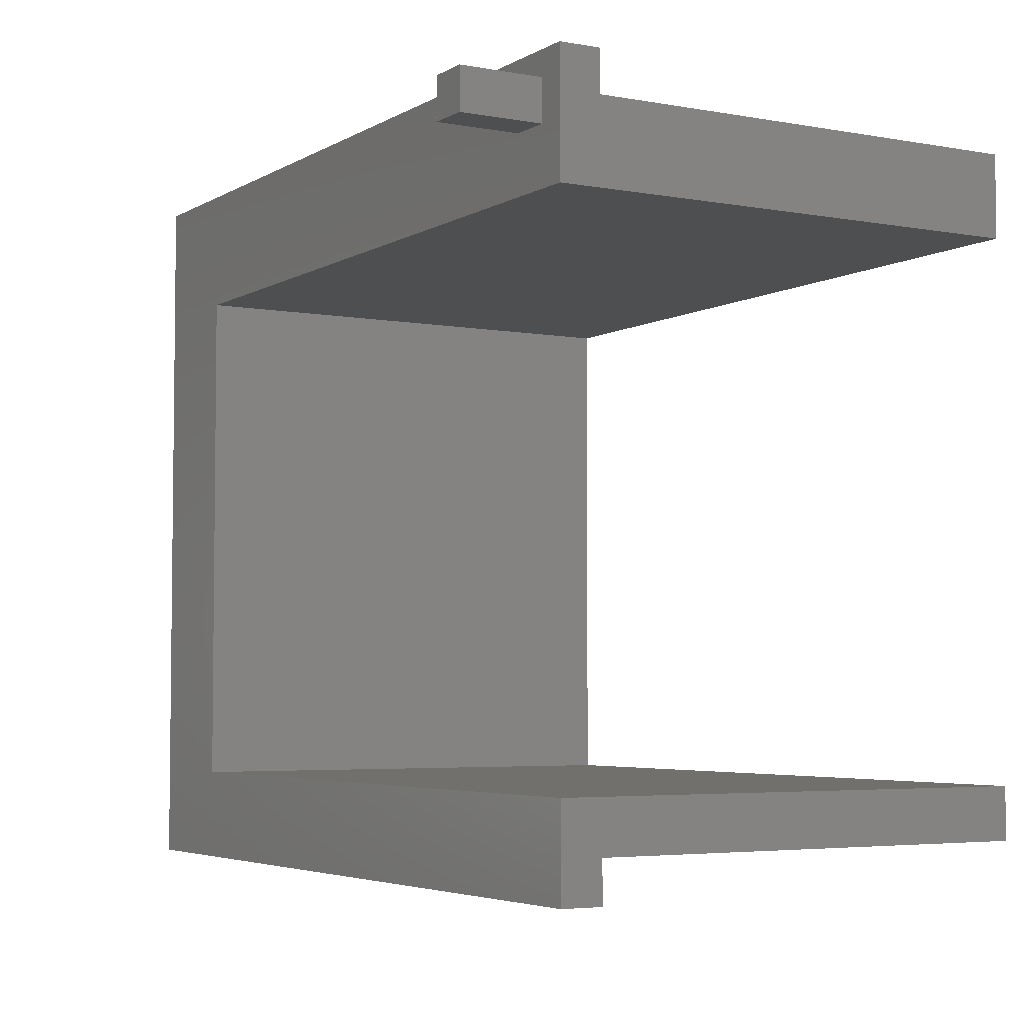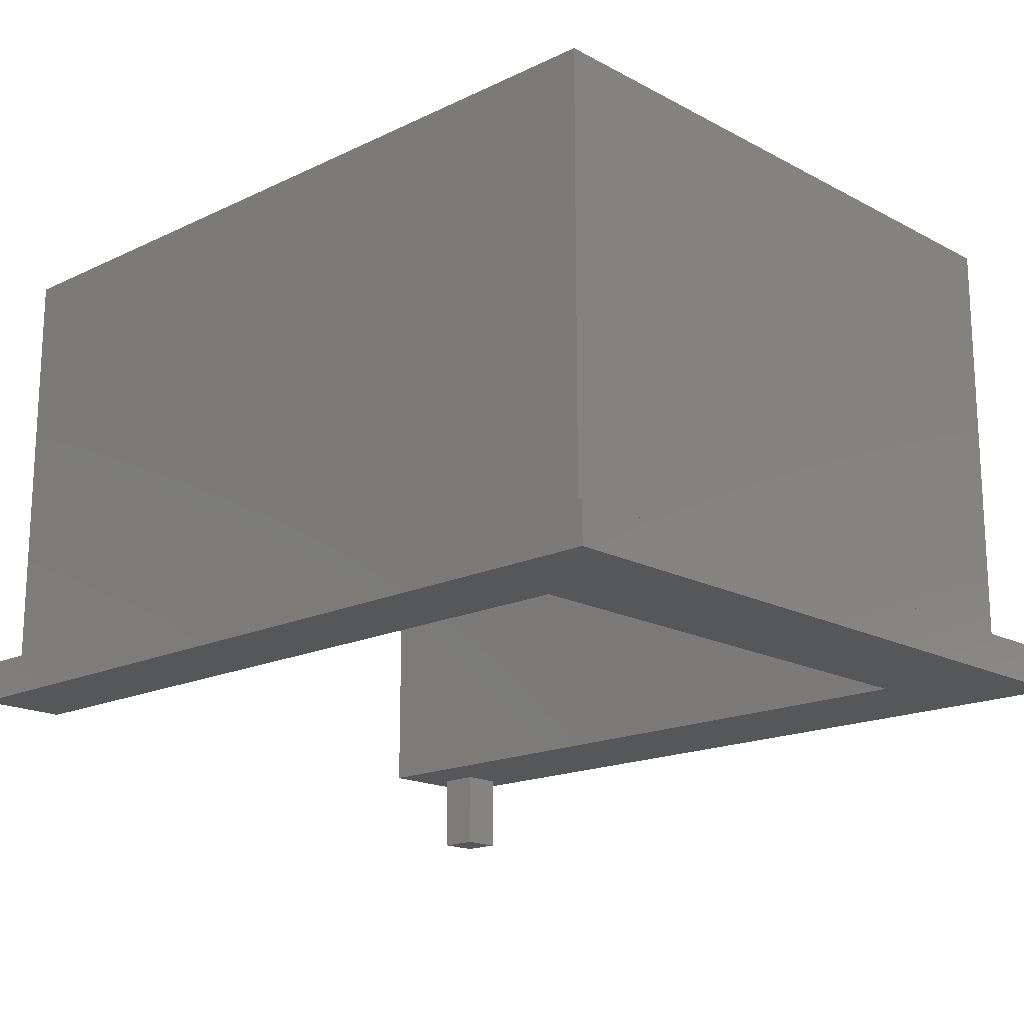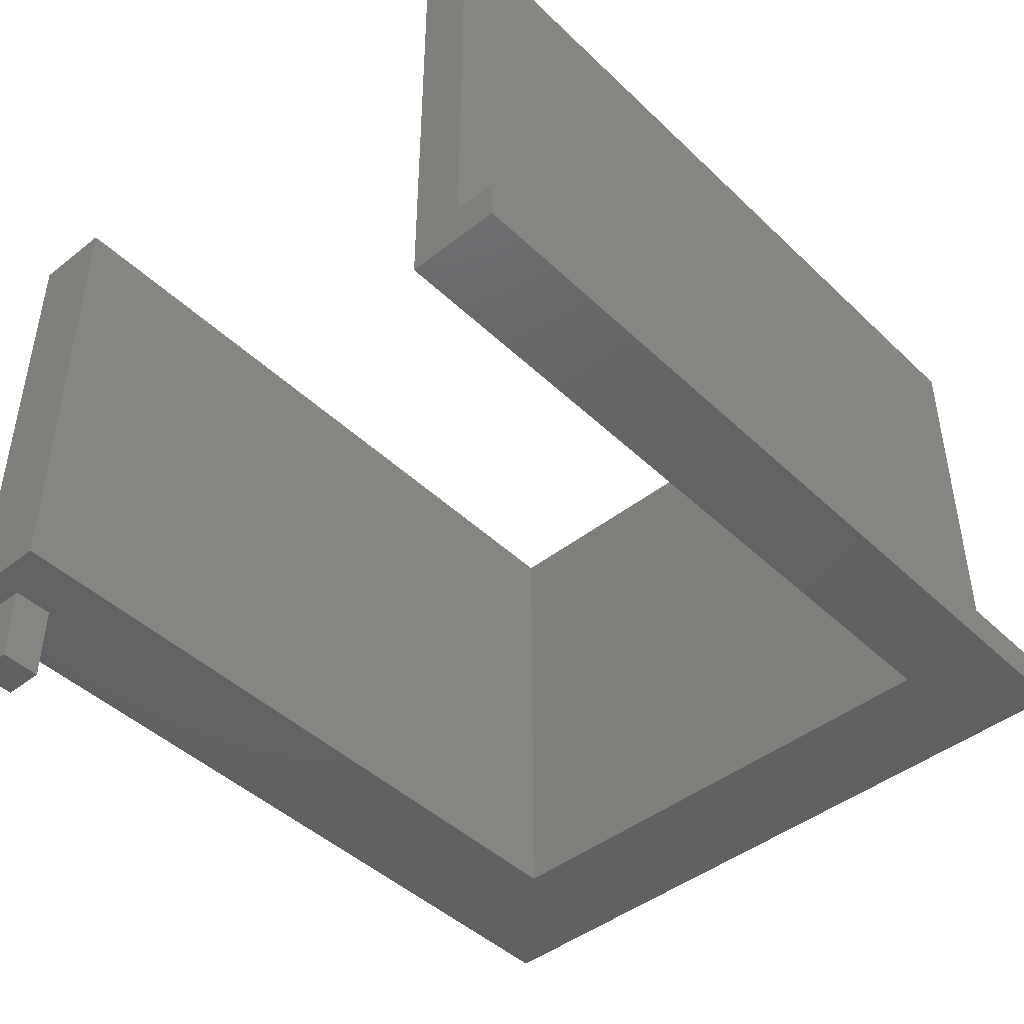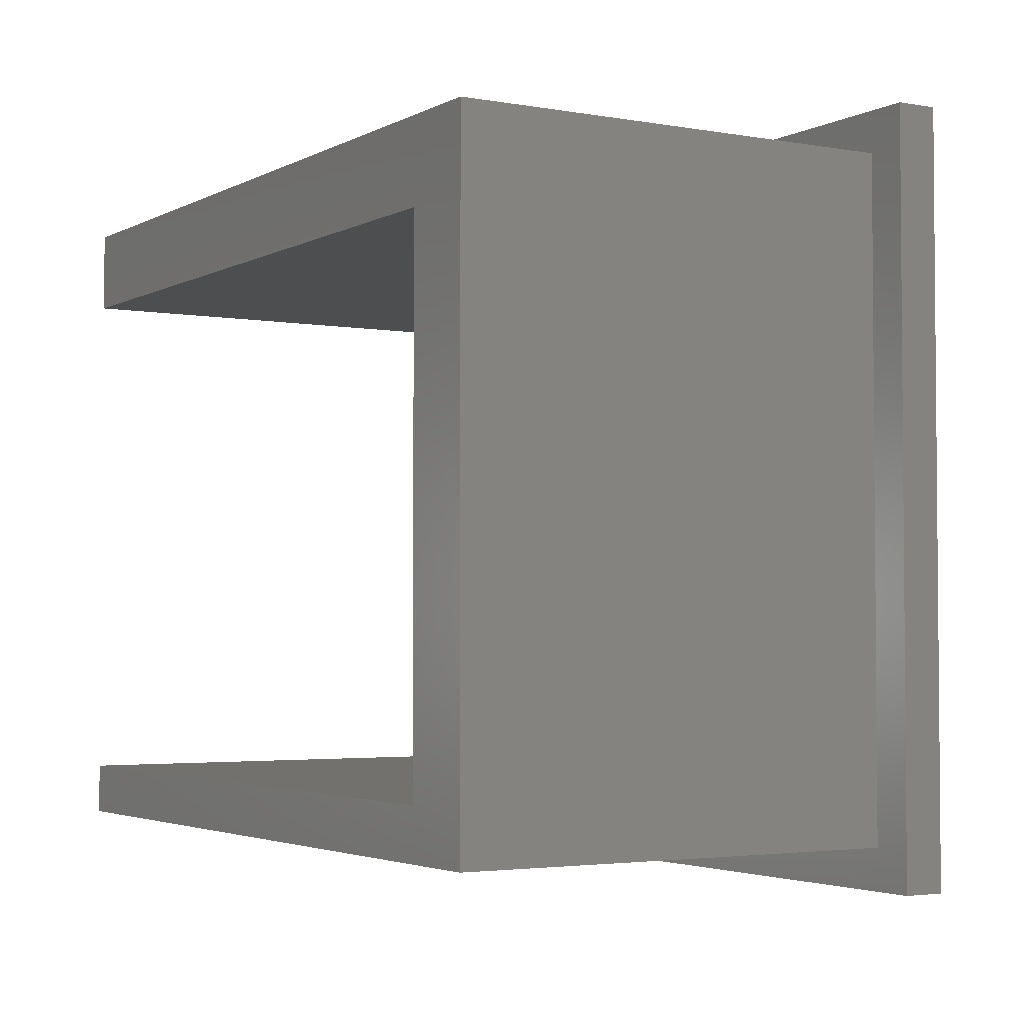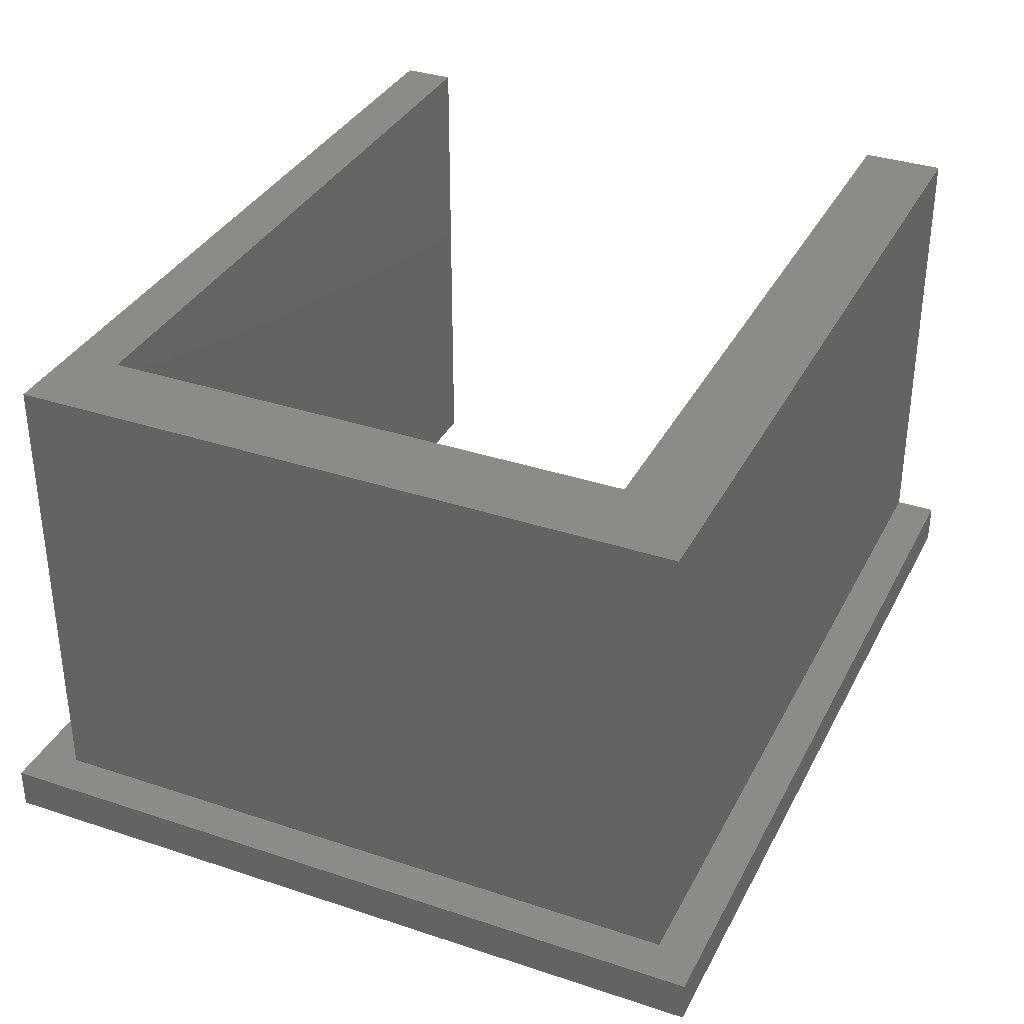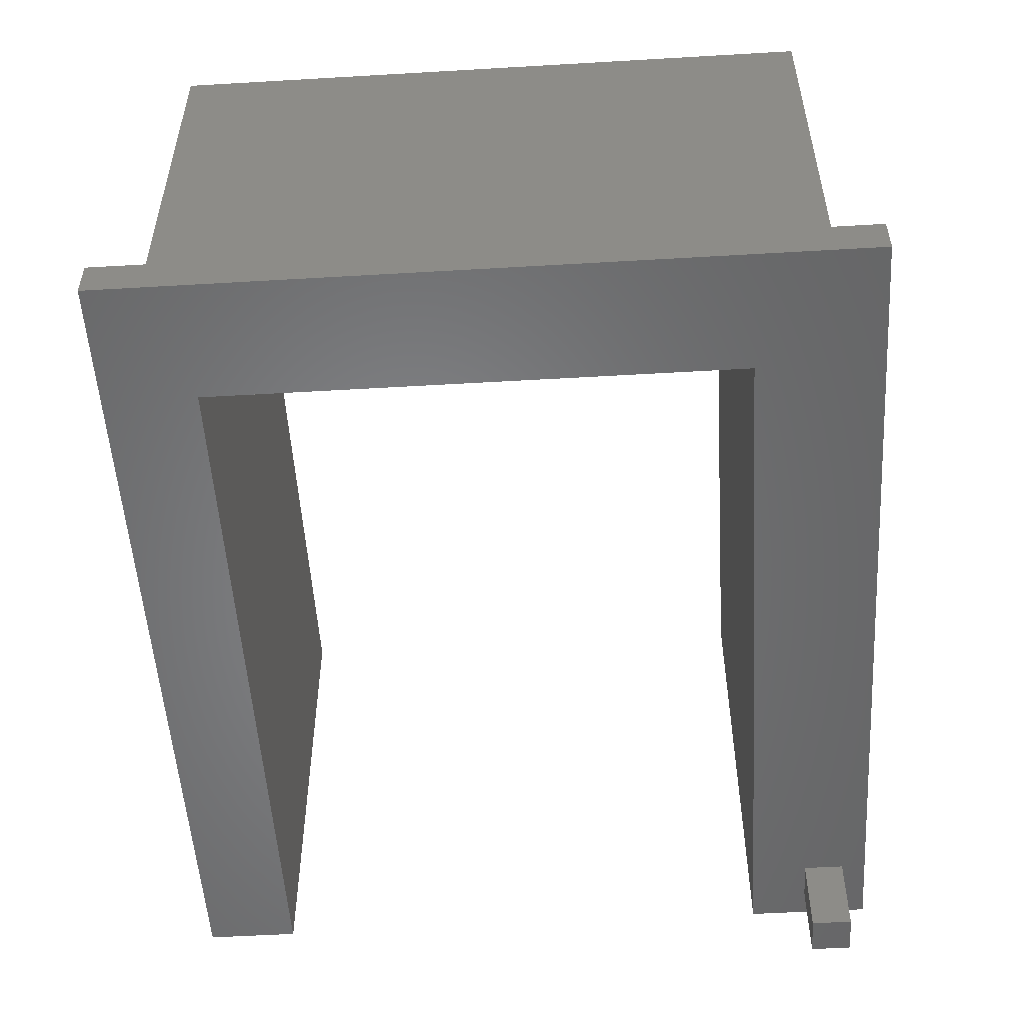
<metadata>
{"format":"stl","ext":"stl","renderer":"f3d","projection":"perspective","resolution":1024,"background":"white","views":[{"elev":-4.4,"azim":-120.4,"up":"+Y"},{"elev":-17.3,"azim":43.5,"up":"+Z"},{"elev":-44.8,"azim":-47.7,"up":"+Z"},{"elev":-3.1,"azim":58.8,"up":"+Y"},{"elev":34.6,"azim":114.1,"up":"+Z"},{"elev":-53.0,"azim":93.6,"up":"+Z"}]}
</metadata>
<code>
# stl→obj: 35 verts, 66 faces
v -10.5 8 14
v -10.5 6 2
v -10.5 6 14
v -10.5 8 3
v -10.5 9 2
v -10.5 9 3
v 10.5 9 2
v 10.5 9 3
v 10.5 -9 3
v 10.5 -9 2
v 10.5 8 3
v -10.5 -6.75 14
v -10.5 -8 3
v -10.5 -8 14
v -10.5 -9 2
v -10.5 -9 3
v -10.5 -6.75 2
v 9.5 8 3
v 9.5 8 14
v 9.5 -9 3
v 7.5 -6.75 2
v 7.5 -6.75 14
v -9.5 -6.75 14
v 9.5 -8 14
v 9.5 -8 3
v 7.5 6 14
v 7.5 6 2
v -9.784 8.395 2
v -8.784 8.395 2
v -8.784 7.395 2
v -9.784 7.395 2
v -8.784 8.395 0
v -9.784 7.395 0
v -9.784 8.395 0
v -8.784 7.395 0
f 1 2 3
f 2 1 4
f 2 4 5
f 5 4 6
f 6 7 5
f 7 6 8
f 7 9 10
f 9 7 11
f 11 7 8
f 12 13 14
f 13 15 16
f 15 13 17
f 17 13 12
f 1 18 4
f 18 1 19
f 9 15 10
f 15 9 16
f 16 9 20
f 12 21 17
f 21 12 22
f 22 12 23
f 24 13 25
f 13 24 14
f 20 13 16
f 13 20 25
f 26 2 27
f 2 26 3
f 26 21 22
f 21 26 27
f 18 6 4
f 6 18 8
f 8 18 11
f 9 25 20
f 25 9 18
f 18 9 11
f 18 24 25
f 24 18 19
f 5 28 2
f 28 5 7
f 28 7 29
f 29 7 30
f 30 7 27
f 27 7 21
f 21 15 17
f 15 21 10
f 10 21 7
f 2 31 27
f 31 2 28
f 27 31 30
f 24 12 14
f 12 24 23
f 23 24 22
f 22 24 26
f 26 1 3
f 1 26 19
f 19 26 24
f 32 33 34
f 33 32 35
f 30 33 35
f 33 30 31
f 28 32 34
f 32 28 29
f 28 33 31
f 33 28 34
f 32 30 35
f 30 32 29

</code>
